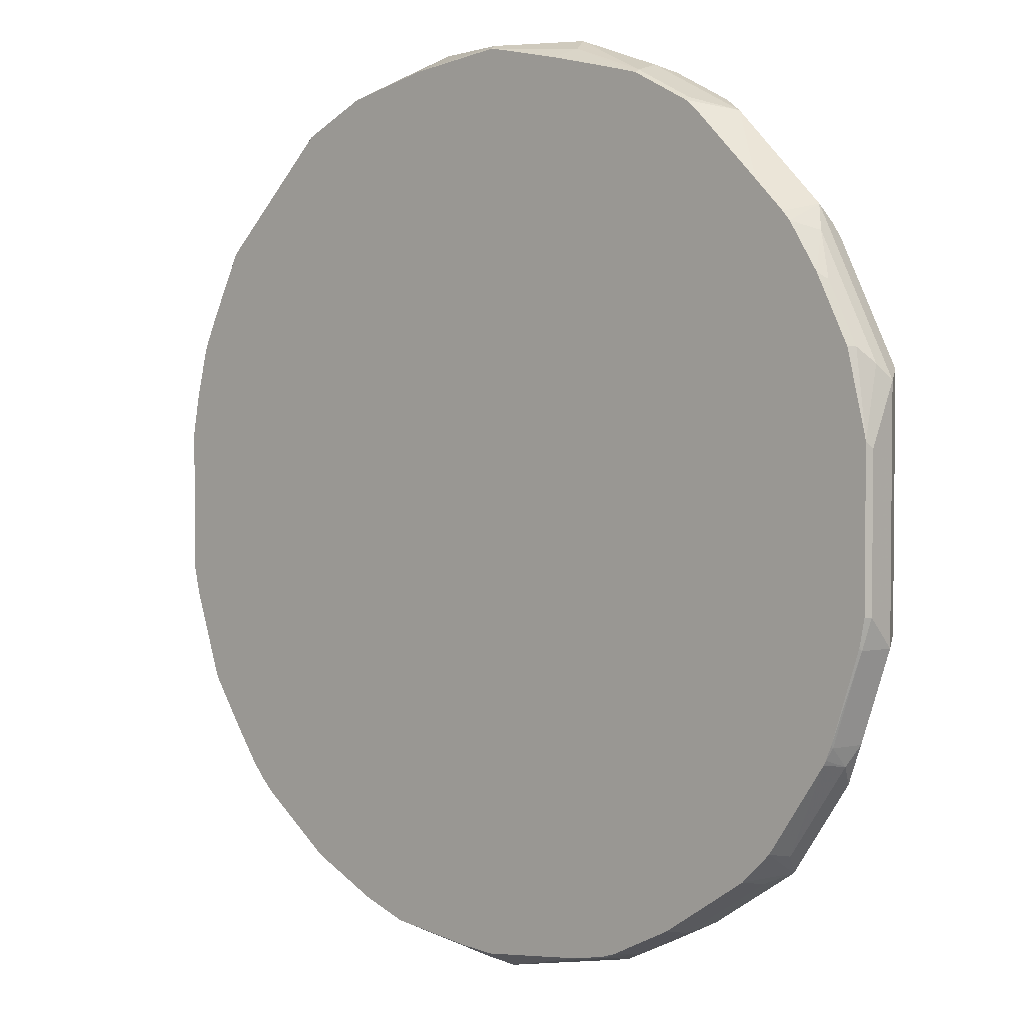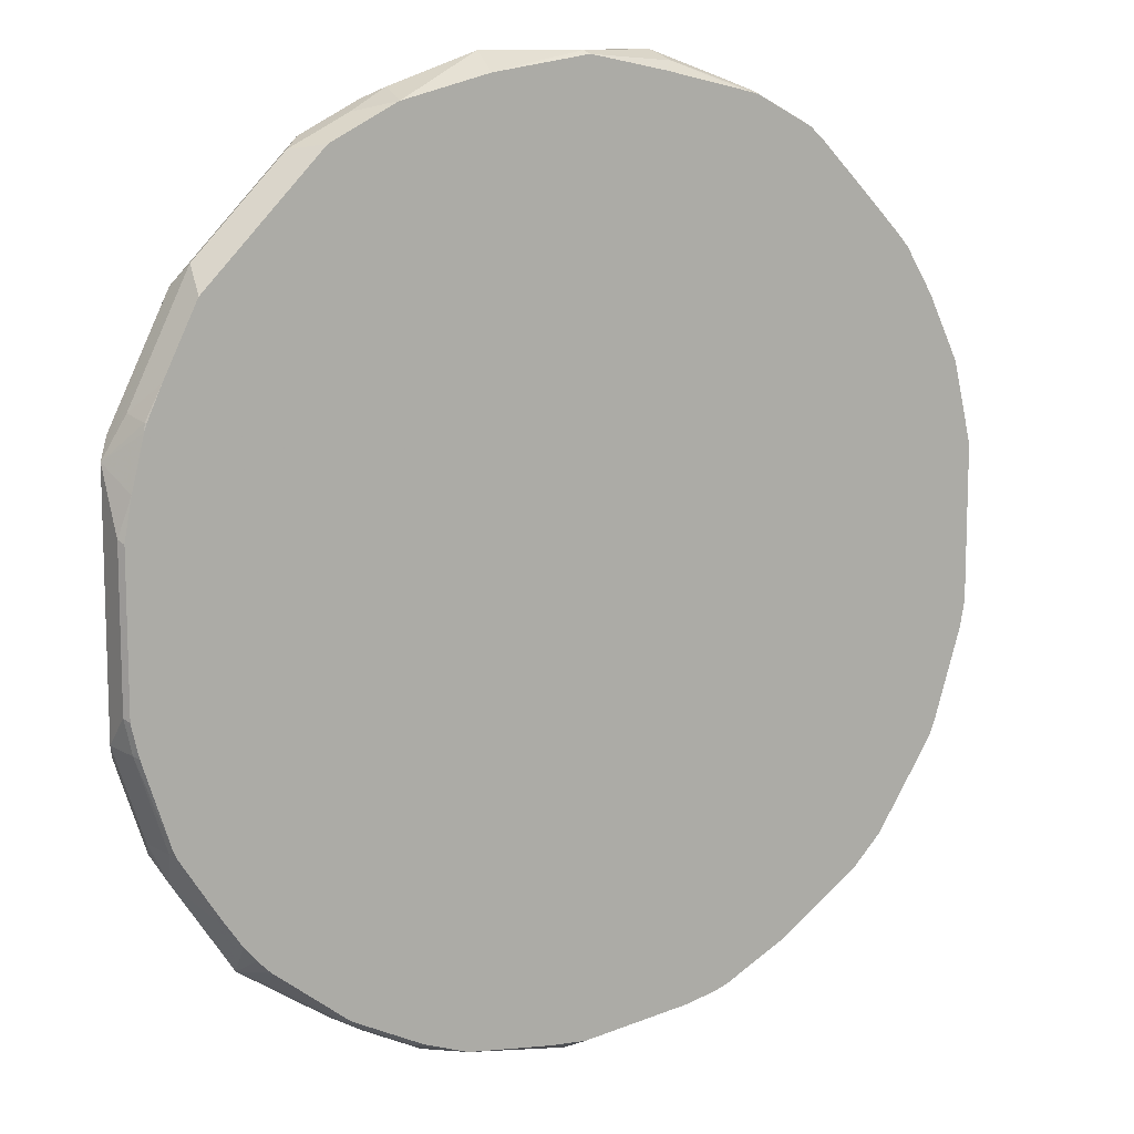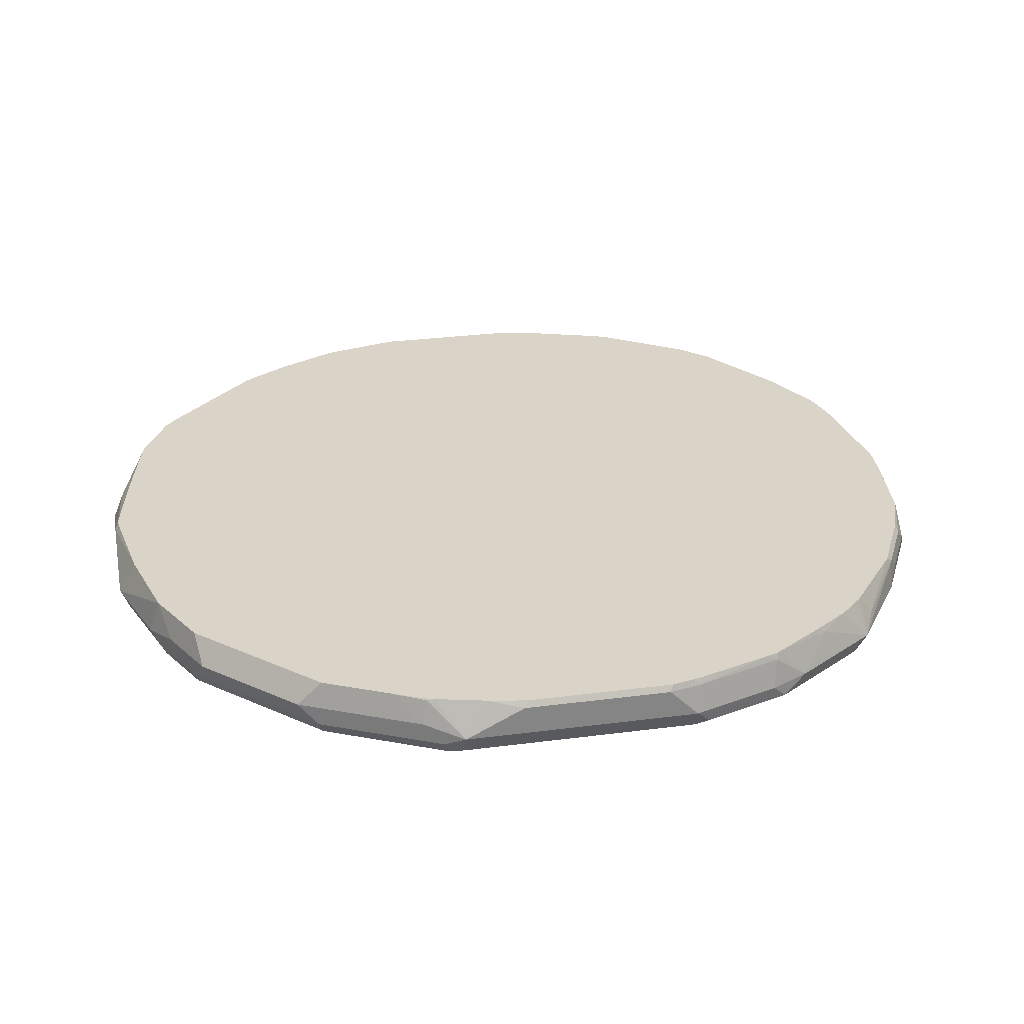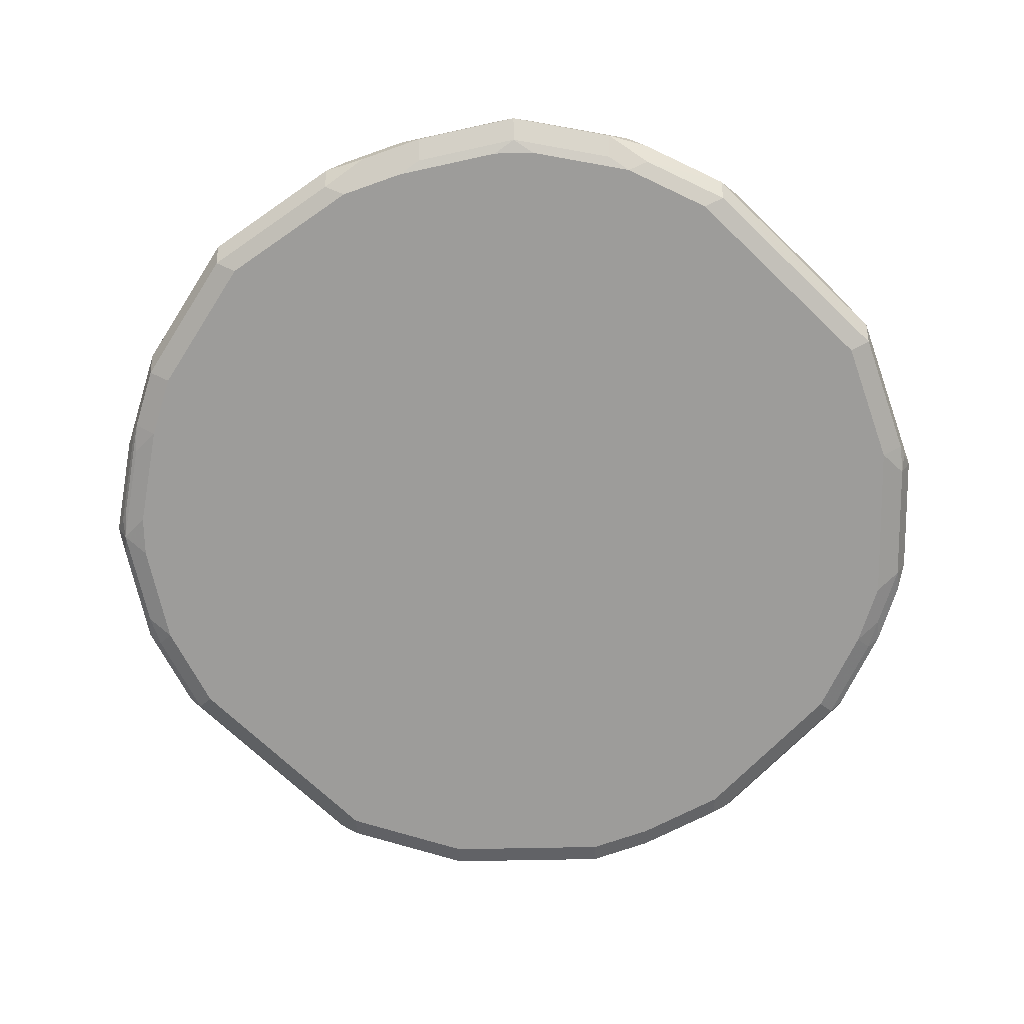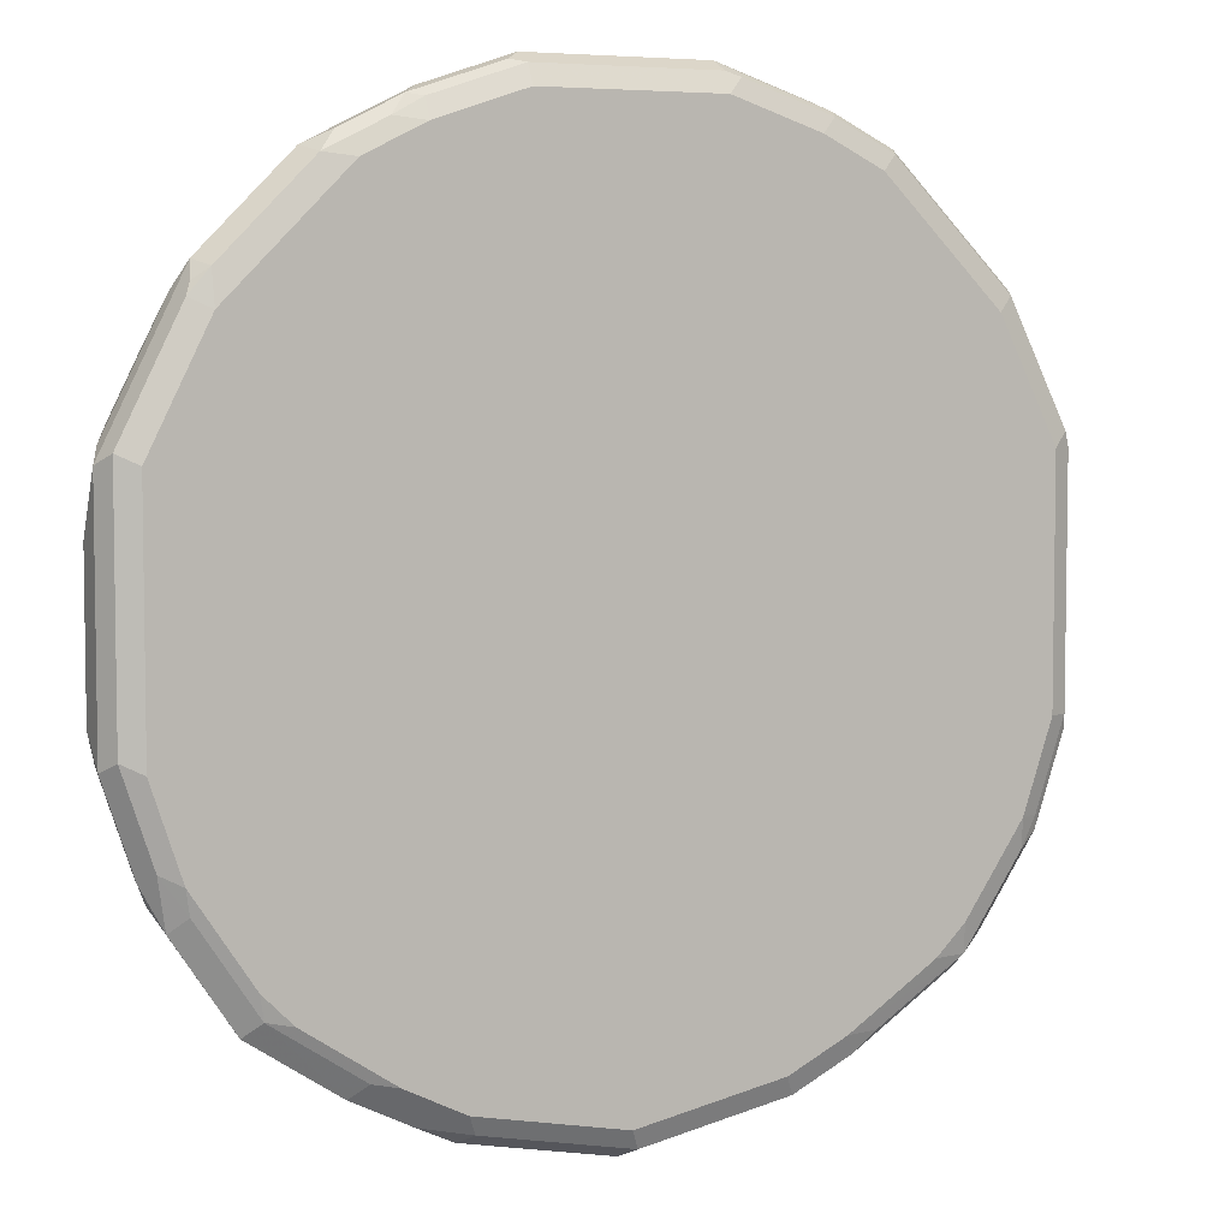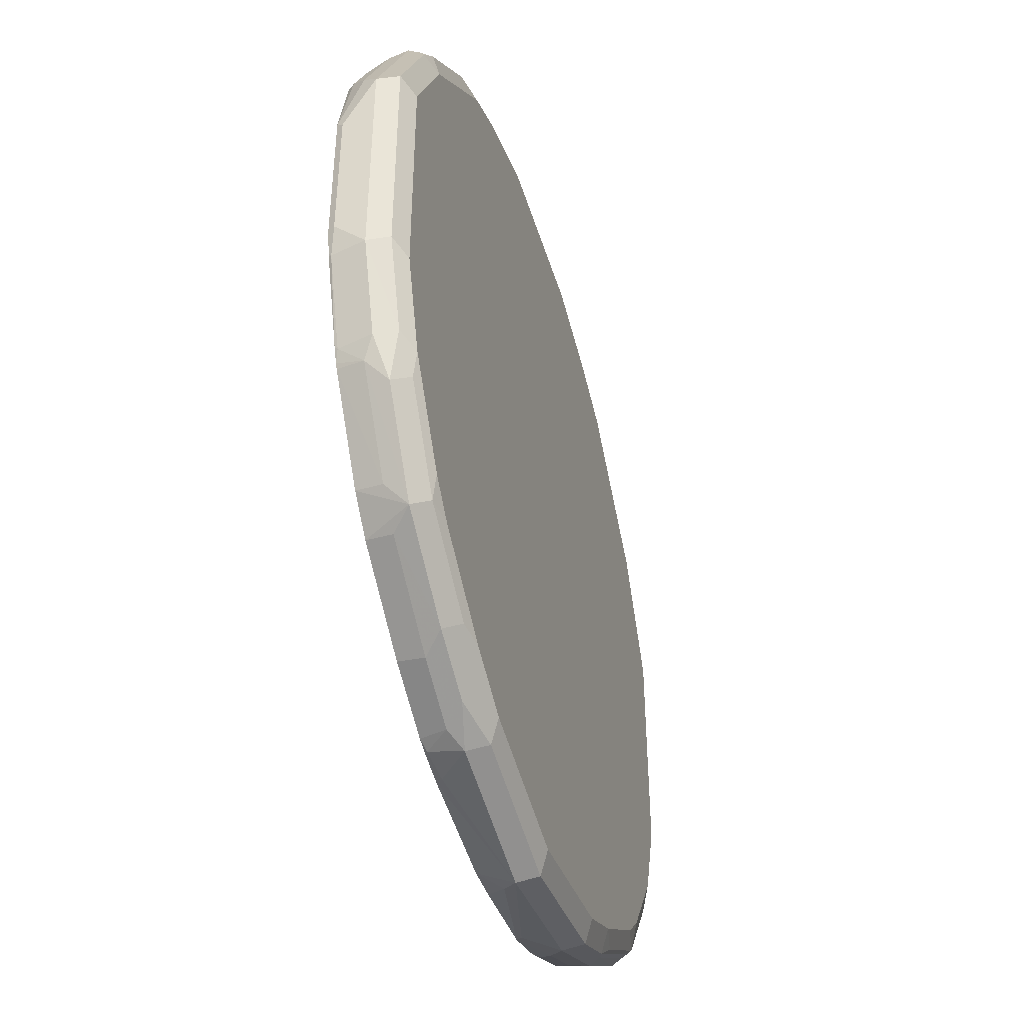
<metadata>
{"format":"obj","ext":"obj","renderer":"f3d","projection":"perspective","resolution":1024,"background":"white","views":[{"elev":3.4,"azim":-138.4,"up":"+Z"},{"elev":11.3,"azim":147.8,"up":"+Z"},{"elev":28.7,"azim":78.9,"up":"+Y"},{"elev":-70.1,"azim":-133.9,"up":"+Y"},{"elev":5.4,"azim":-26.0,"up":"+Z"},{"elev":-45.4,"azim":-73.3,"up":"+Z"}]}
</metadata>
<code>
v 0.4724 -0.6593 0.1837
v -0.4302 -0.6593 -0.04385
v 0.2697 -0.6593 0.587
v -0.2751 -0.6593 0.5781
v -0.003512 -0.6593 0.6628
v 0.1974 -0.6593 0.6232
v 0.2962 -0.6875 0.5817
v 0.2327 -0.6875 0.6134
v 0.1904 -0.6981 0.6346
v 0.0952 -0.6981 0.6663
v 0.1022 -0.6593 0.647
v -1.681e-05 -0.6663 0.6663
v -0.1058 -0.6769 0.6558
v -0.09521 -0.6981 0.6663
v -0.1944 -0.6663 0.6267
v -0.1904 -0.6981 0.6346
v -0.2961 -0.6981 0.5817
v -0.2578 -0.6663 0.5949
v -0.2595 -0.6593 0.5914
v -0.1961 -0.6593 0.6232
v -0.1861 -0.6593 0.6258
v -0.1622 -0.6593 0.6311
v -0.08823 -0.6593 0.647
v -0.3444 -0.6593 0.51
v -0.3913 -0.6981 0.4865
v -0.3761 -0.6593 0.4783
v -0.3843 -0.6593 0.4689
v -0.4508 -0.6593 0.3491
v -0.4156 -0.6593 0.4195
v -0.4045 -0.6822 0.4601
v -0.468 -0.6822 0.3332
v -0.4244 -0.6663 0.4125
v -0.4561 -0.6663 0.3491
v -0.4724 -0.6593 0.2609
v -0.476 -0.6663 0.2539
v -0.476 -0.6981 0.3173
v -0.4654 -0.7192 0.3279
v -0.476 -0.6981 0.06344
v -0.476 -0.6663 0.1837
v -0.4724 -0.6593 0.09516
v -0.4668 -0.6593 0.06584
v -0.4675 -0.6593 0.06903
v -0.476 -0.6663 0.09516
v -0.468 -0.6624 0.06344
v -0.4363 -0.6593 -0.02875
v -0.4363 -0.6624 -0.03174
v -0.4336 -0.6875 -0.05292
v -0.4442 -0.6981 -0.03174
v -0.423 -0.7086 -0.07401
v -0.3596 -0.7086 -0.1692
v -0.3702 -0.6875 -0.148
v -0.4277 -0.6593 -0.04885
v -0.3649 -0.6593 -0.1428
v -0.3331 -0.6593 -0.1745
v -0.3384 -0.6875 -0.1798
v -0.2644 -0.7086 -0.2327
v -0.2432 -0.6875 -0.2432
v -0.2392 -0.6593 -0.2373
v 1.681e-05 -0.6593 -0.2979
v -0.1563 -0.6593 -0.2764
v -0.1708 -0.6593 -0.2716
v -0.1798 -0.6875 -0.275
v -0.201 -0.7086 -0.2644
v -0.1587 -0.6981 -0.2855
v -0.1587 -0.6624 -0.2776
v -0.1207 -0.6593 -0.284
v -0.127 -0.6663 -0.2855
v 1.681e-05 -0.6981 -0.3173
v 0.01591 -0.6822 -0.3094
v 0.1339 -0.6593 -0.282
v 0.03874 -0.6593 -0.2948
v 0.356 -0.6593 -0.1481
v 0.2608 -0.6593 -0.2253
v 0.1834 -0.6593 -0.264
v 0.1904 -0.6663 -0.2657
v 0.2538 -0.6663 -0.234
v 0.1745 -0.6822 -0.2776
v 0.1587 -0.6981 -0.2855
v 0.2644 -0.6981 -0.2327
v 0.2379 -0.6822 -0.2459
v 0.3596 -0.6981 -0.1692
v 0.3331 -0.6822 -0.1825
v 0.342 -0.6593 -0.1621
v 0.3693 -0.6593 -0.1326
v 0.3913 -0.6663 -0.1058
v 0.3937 -0.6593 -0.09757
v 0.4363 -0.6593 -0.02872
v 0.4328 -0.6593 -0.03749
v 0.4231 -0.6981 -0.07403
v 0.4363 -0.7139 -0.04764
v 0.4442 -0.6981 -0.03176
v 0.476 -0.6981 0.06343
v 0.468 -0.6663 0.05946
v 0.4363 -0.6663 -0.03573
v 0.4645 -0.6593 0.05774
v 0.4671 -0.6593 0.06779
v 0.476 -0.6663 0.09515
v 0.4724 -0.6593 0.09167
v 0.4724 -0.6593 0.2504
v 0.476 -0.6663 0.2539
v 0.476 -0.6663 0.1837
v 0.476 -0.6981 0.1837
v 0.476 -0.6981 0.3173
v 0.4645 -0.6593 0.2926
v 0.4512 -0.6593 0.3458
v 0.3966 -0.6593 0.4601
v 0.4328 -0.6593 0.3878
v 0.4487 -0.6593 0.3535
v 0.4495 -0.6611 0.3544
v 0.4548 -0.6875 0.3596
v 0.423 -0.6875 0.4231
v 0.3913 -0.6875 0.4865
v 0.4019 -0.7086 0.4654
v 0.275 -0.7086 0.5923
v 0.2697 -0.7219 0.587
v 0.2116 -0.7086 0.624
v 0.2063 -0.7219 0.6187
v 0.1904 -0.7298 0.6028
v 0.1111 -0.7219 0.6505
v 0.0952 -0.7298 0.6346
v 0.0952 -0.7192 0.6558
v 0.1164 -0.7086 0.6558
v -0.09521 -0.7192 0.6558
v -0.09521 -0.7298 0.6346
v -0.1904 -0.7298 0.6028
v -0.2538 -0.7298 0.5711
v -0.2221 -0.7219 0.6068
v -0.1904 -0.7192 0.624
v -0.2063 -0.7139 0.6267
v -0.1111 -0.7139 0.6584
v -0.2697 -0.7139 0.5949
v -0.2856 -0.7219 0.5751
v -0.3808 -0.7219 0.4799
v -0.3966 -0.7139 0.468
v -0.4019 -0.7192 0.4548
v -0.3808 -0.7298 0.4442
v -0.4442 -0.7298 0.3173
v -0.4654 -0.7192 0.1837
v -0.4653 -0.7192 0.07403
v -0.4442 -0.7298 0.06344
v -0.4125 -0.7298 -0.03174
v -0.4336 -0.7192 -0.0212
v -0.4072 -0.7245 -0.05822
v -0.349 -0.7298 -0.1269
v -0.3173 -0.7298 -0.1586
v -0.3437 -0.7245 -0.1533
v -0.2485 -0.7245 -0.2168
v -0.2221 -0.7298 -0.2221
v 1.681e-05 -0.7298 -0.2855
v -0.1587 -0.7298 -0.2538
v 0.01059 -0.7192 -0.3067
v -0.1481 -0.7192 -0.275
v 0.1693 -0.7192 -0.275
v 0.1587 -0.7298 -0.2538
v 0.2221 -0.7298 -0.2221
v 0.2327 -0.7192 -0.2433
v 0.1269 -0.6663 -0.2855
v 0.2459 -0.7139 -0.238
v 0.3279 -0.7192 -0.1798
v 0.3411 -0.7139 -0.1745
v 0.353 -0.7219 -0.1586
v 0.2578 -0.7219 -0.2221
v 0.3173 -0.7298 -0.1586
v 0.349 -0.7298 -0.1269
v 0.4125 -0.7298 -0.03176
v 0.4442 -0.7298 0.06343
v 0.4336 -0.7192 -0.03176
v 0.4165 -0.7219 -0.06348
v 0.3728 -0.7139 -0.1428
v 0.4654 -0.7192 0.06343
v 0.4654 -0.7192 0.1837
v 0.468 -0.7139 0.04759
v 0.4653 -0.7192 0.3173
v 0.4601 -0.7219 0.3332
v 0.4442 -0.7298 0.3173
v 0.3966 -0.7219 0.4601
v 0.4653 -0.7086 0.3385
v 0.2538 -0.7298 0.5711
v 7.639e-05 -0.7298 0.6346
v 0.3807 -0.7298 0.4442
f 140 141 137
f 136 137 126
f 138 140 137
f 138 139 140
f 138 38 139
f 37 38 138
f 37 138 137
f 37 137 136
f 136 126 133
f 134 25 135
f 135 37 136
f 135 25 37
f 140 142 141
f 134 135 133
f 134 133 25
f 133 17 25
f 132 17 133
f 132 133 126
f 135 136 133
f 140 139 142
f 142 49 143
f 28 4 2
f 150 148 63
f 150 63 152
f 150 152 151
f 150 151 149
f 150 149 148
f 148 149 141
f 145 148 141
f 145 147 148
f 146 147 145
f 146 56 147
f 146 50 56
f 146 143 50
f 144 143 146
f 144 146 145
f 144 145 141
f 144 141 143
f 142 143 141
f 132 126 127
f 38 49 142
f 38 142 139
f 132 127 129
f 16 17 129
f 132 131 17
f 119 117 122
f 119 122 121
f 119 121 120
f 119 120 118
f 119 118 117
f 117 118 115
f 117 115 116
f 116 115 114
f 117 116 122
f 114 115 113
f 106 1 3
f 7 106 3
f 112 106 7
f 112 7 113
f 112 113 111
f 112 111 106
f 107 106 111
f 148 56 63
f 114 113 7
f 116 9 122
f 116 7 9
f 116 114 7
f 17 131 129
f 16 129 14
f 130 123 14
f 130 14 129
f 130 129 123
f 128 125 123
f 128 123 129
f 128 129 127
f 128 127 125
f 125 127 126
f 125 126 124
f 125 124 123
f 107 111 110
f 123 124 121
f 123 121 14
f 121 10 14
f 122 10 121
f 122 9 10
f 8 9 7
f 132 129 131
f 147 56 148
f 115 178 176
f 64 152 63
f 124 179 121
f 120 121 179
f 120 179 178
f 118 120 178
f 118 178 115
f 115 176 113
f 177 113 176
f 177 103 113
f 124 126 179
f 174 173 103
f 174 177 176
f 174 176 175
f 174 175 166
f 174 166 171
f 174 171 173
f 173 171 103
f 171 102 103
f 171 92 102
f 174 103 177
f 179 126 178
f 126 141 178
f 137 141 126
f 107 110 109
f 76 80 77
f 59 2 1
f 72 59 1
f 87 72 1
f 12 14 10
f 143 49 50
f 109 103 105
f 110 103 109
f 110 111 103
f 111 113 103
f 164 166 155
f 180 175 176
f 180 176 178
f 180 178 175
f 175 178 166
f 166 178 155
f 149 155 141
f 141 155 178
f 172 170 90
f 57 63 56
f 172 90 92
f 170 92 171
f 158 81 160
f 158 160 159
f 158 159 156
f 158 156 79
f 79 156 78
f 157 68 70
f 157 70 78
f 157 78 68
f 158 79 81
f 153 68 78
f 154 153 156
f 154 156 155
f 154 155 149
f 154 149 153
f 153 149 151
f 153 151 68
f 151 152 68
f 64 68 152
f 153 78 156
f 160 81 161
f 159 160 161
f 159 161 156
f 170 171 166
f 170 166 167
f 170 167 90
f 169 161 81
f 169 81 90
f 169 90 161
f 168 165 161
f 168 161 90
f 168 90 167
f 168 167 165
f 165 167 166
f 165 166 164
f 165 164 161
f 163 161 164
f 163 164 155
f 163 155 161
f 162 161 155
f 162 155 156
f 162 156 161
f 172 92 170
f 108 107 109
f 66 59 68
f 108 105 107
f 42 40 41
f 41 40 2
f 40 28 2
f 34 28 40
f 35 34 40
f 35 40 39
f 35 39 38
f 36 35 38
f 42 43 40
f 36 37 25
f 36 31 35
f 35 31 34
f 34 31 33
f 34 33 28
f 29 28 33
f 32 30 29
f 32 29 33
f 32 33 31
f 36 25 31
f 32 31 30
f 42 44 43
f 45 44 41
f 52 53 51
f 52 2 53
f 47 2 52
f 47 52 51
f 47 51 50
f 47 50 49
f 47 49 48
f 48 49 38
f 42 41 44
f 43 39 40
f 43 44 38
f 46 38 44
f 46 48 38
f 46 47 48
f 46 2 47
f 45 41 2
f 45 2 46
f 45 46 44
f 43 38 39
f 30 31 25
f 30 25 27
f 30 27 29
f 15 17 16
f 15 16 14
f 15 14 13
f 13 14 12
f 13 12 5
f 11 6 5
f 11 5 12
f 11 12 10
f 18 17 15
f 11 10 6
f 6 9 8
f 6 8 7
f 6 7 3
f 6 3 5
f 5 3 4
f 4 3 2
f 2 3 1
f 108 109 105
f 6 10 9
f 18 19 17
f 18 20 19
f 18 15 20
f 29 27 28
f 27 4 28
f 24 4 27
f 26 24 27
f 26 27 25
f 26 25 24
f 24 25 17
f 24 17 4
f 19 4 17
f 19 20 4
f 20 5 4
f 23 13 5
f 23 5 20
f 22 23 20
f 22 13 23
f 21 13 22
f 21 22 20
f 21 20 13
f 15 13 20
f 51 53 50
f 54 50 53
f 36 38 37
f 55 56 50
f 93 94 87
f 88 87 94
f 89 88 94
f 91 89 94
f 91 94 93
f 91 93 92
f 91 92 90
f 91 90 89
f 95 93 87
f 89 90 81
f 89 85 88
f 85 86 88
f 88 86 87
f 86 72 87
f 84 72 86
f 84 86 85
f 84 85 81
f 84 81 72
f 89 81 85
f 96 93 95
f 96 97 93
f 96 98 97
f 107 105 106
f 105 1 106
f 99 104 100
f 99 1 104
f 104 1 105
f 104 105 103
f 104 103 100
f 100 103 102
f 100 102 92
f 101 100 92
f 97 92 93
f 55 50 54
f 97 100 101
f 97 99 100
f 97 98 99
f 98 1 99
f 98 87 1
f 95 87 98
f 96 95 98
f 83 73 72
f 83 72 81
f 97 101 92
f 83 82 73
f 67 68 64
f 67 64 65
f 67 65 66
f 66 65 60
f 61 60 65
f 62 61 65
f 62 65 64
f 62 64 63
f 67 66 68
f 62 63 57
f 61 58 60
f 60 58 59
f 58 2 59
f 53 2 58
f 54 53 58
f 55 54 58
f 55 58 57
f 83 81 82
f 62 58 61
f 66 60 59
f 62 57 58
f 69 70 68
f 69 68 59
f 76 82 81
f 76 81 79
f 76 79 80
f 80 79 77
f 77 78 70
f 75 77 70
f 75 76 77
f 75 73 76
f 77 79 78
f 76 73 82
f 74 73 75
f 74 75 70
f 74 70 73
f 73 70 72
f 70 59 72
f 71 69 59
f 71 59 70
f 55 57 56
f 71 70 69

</code>
